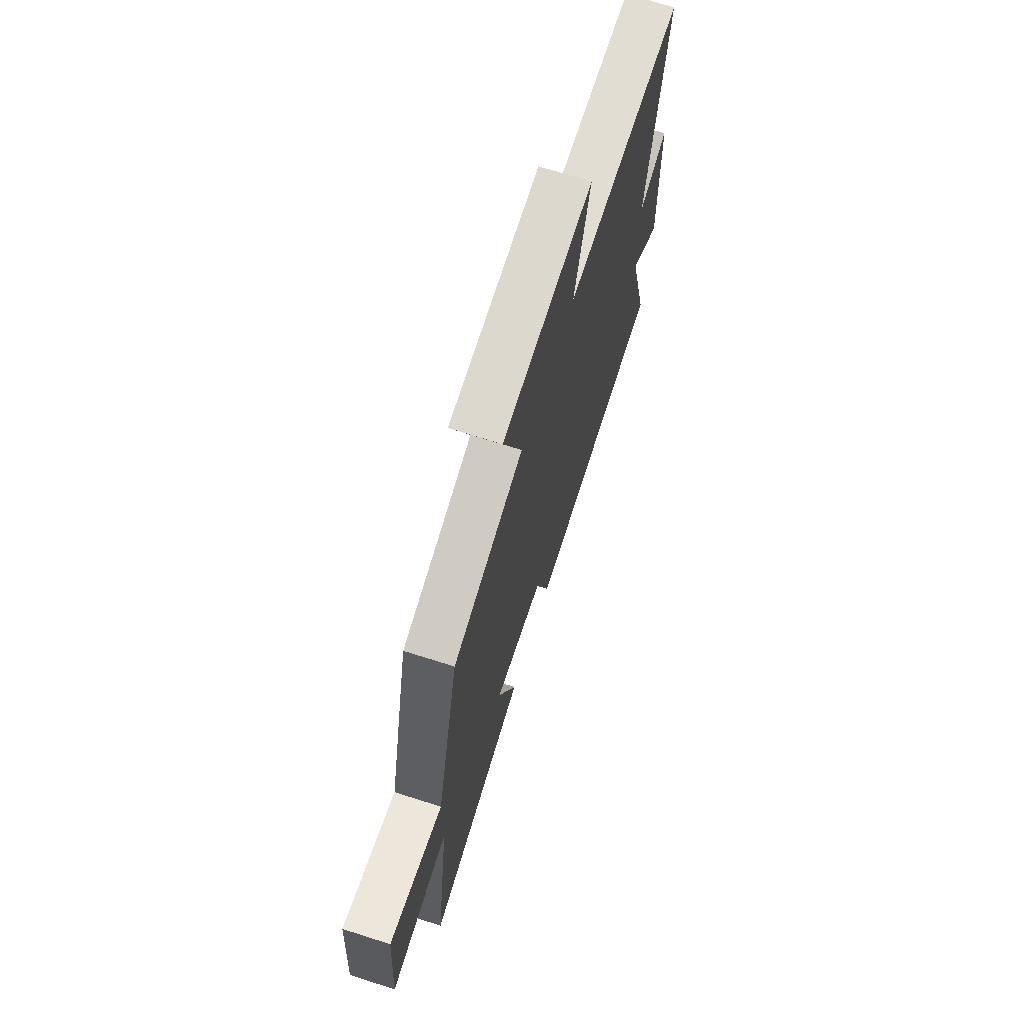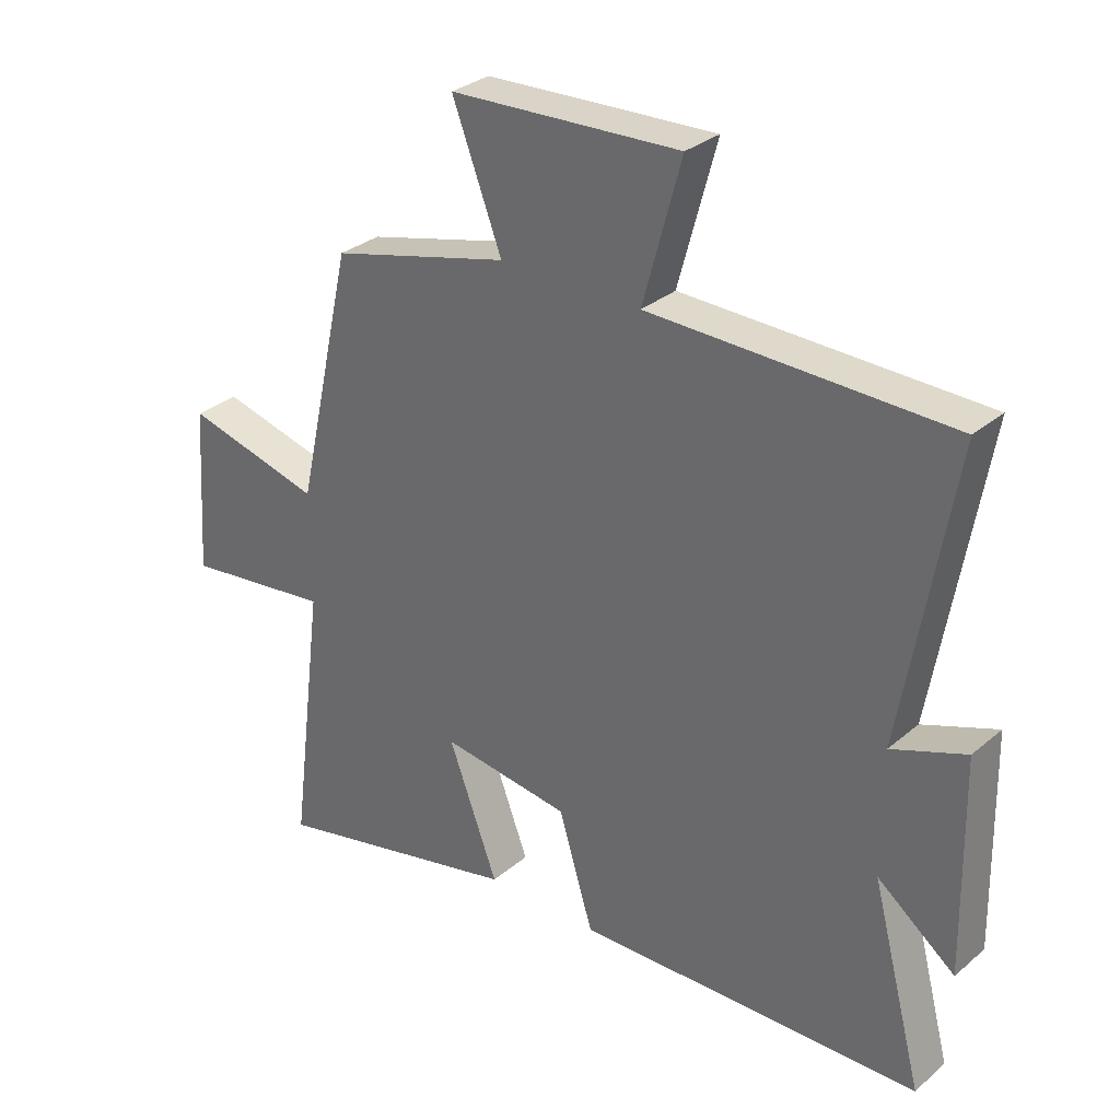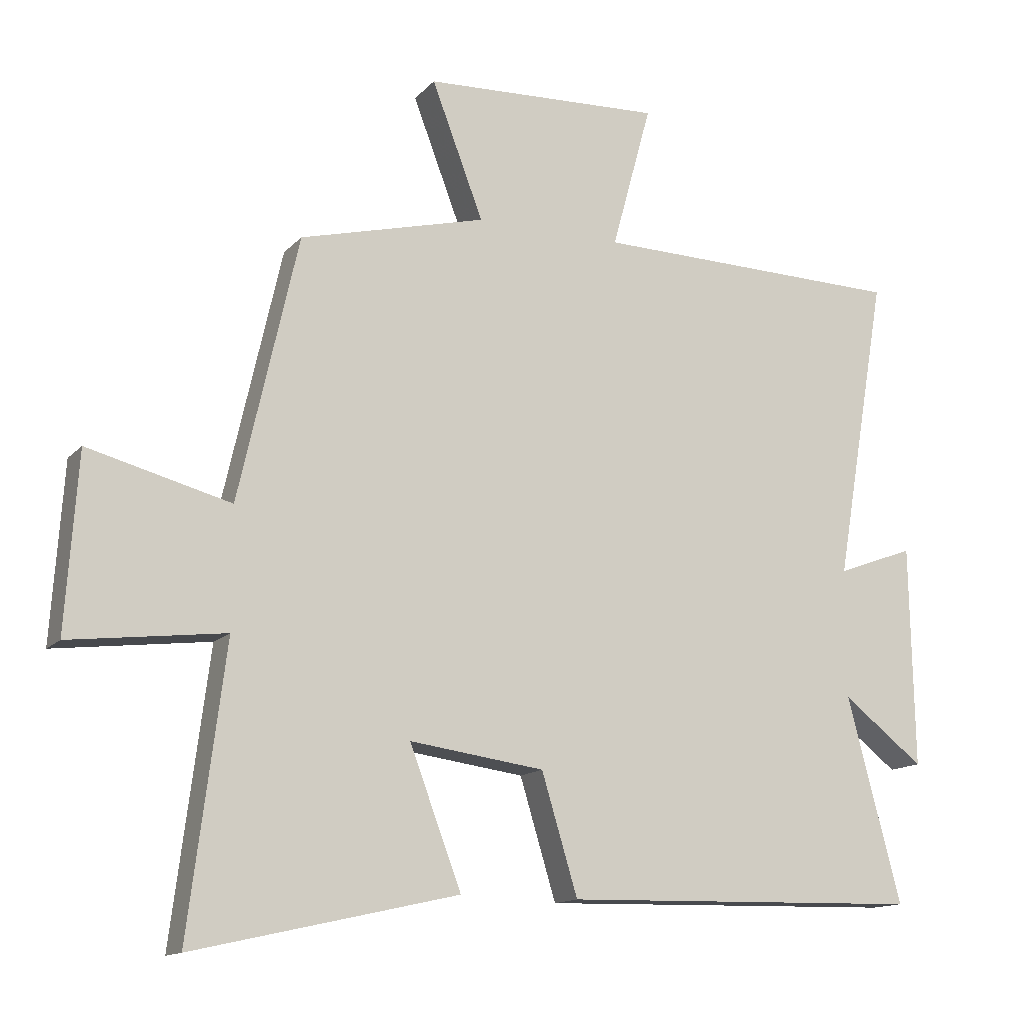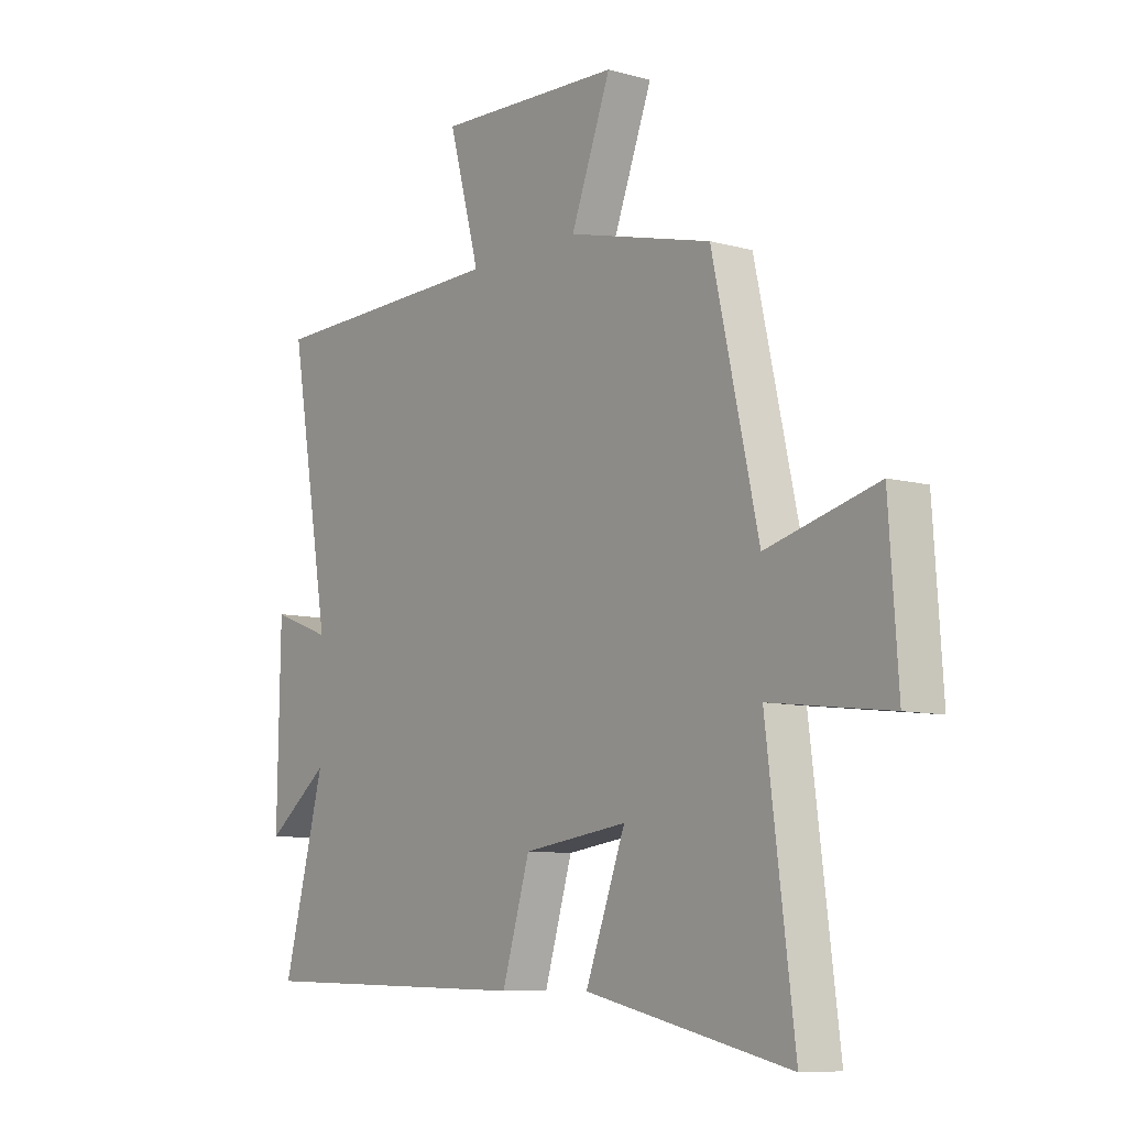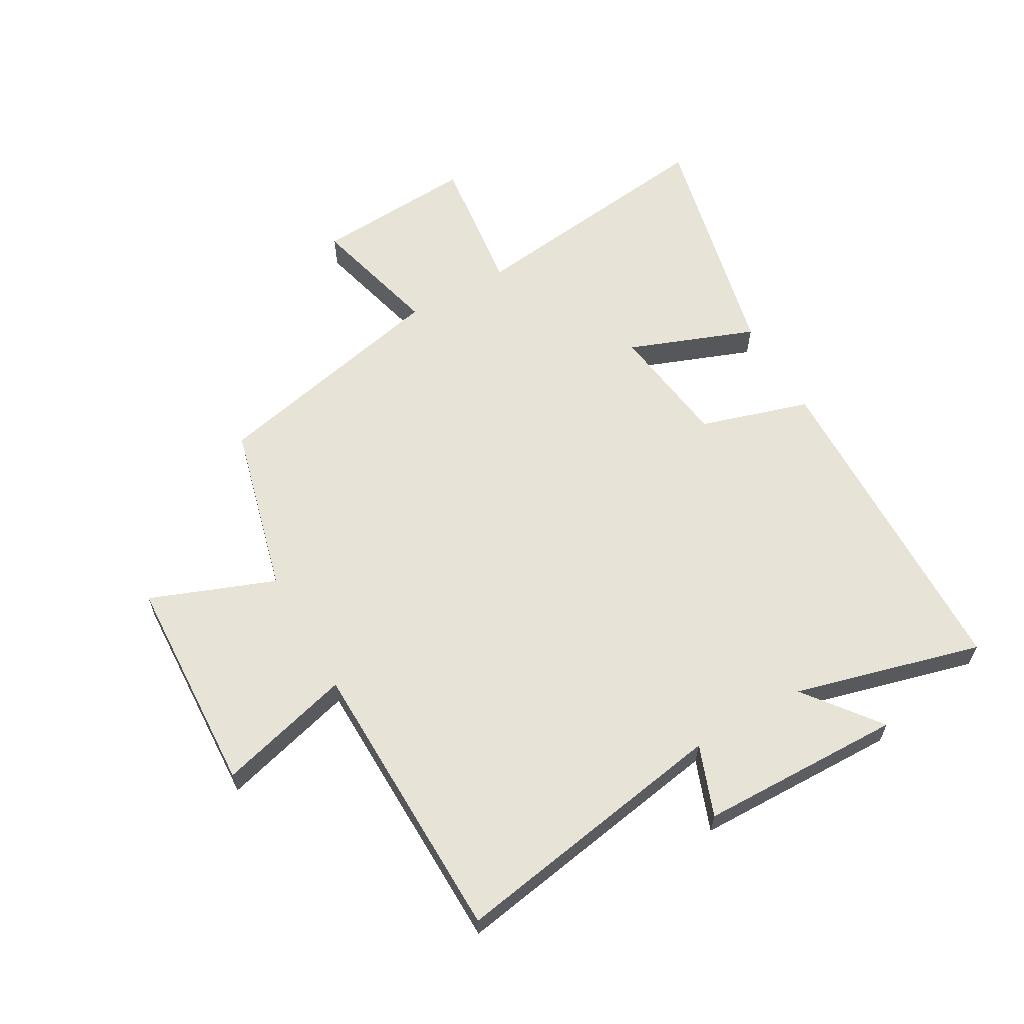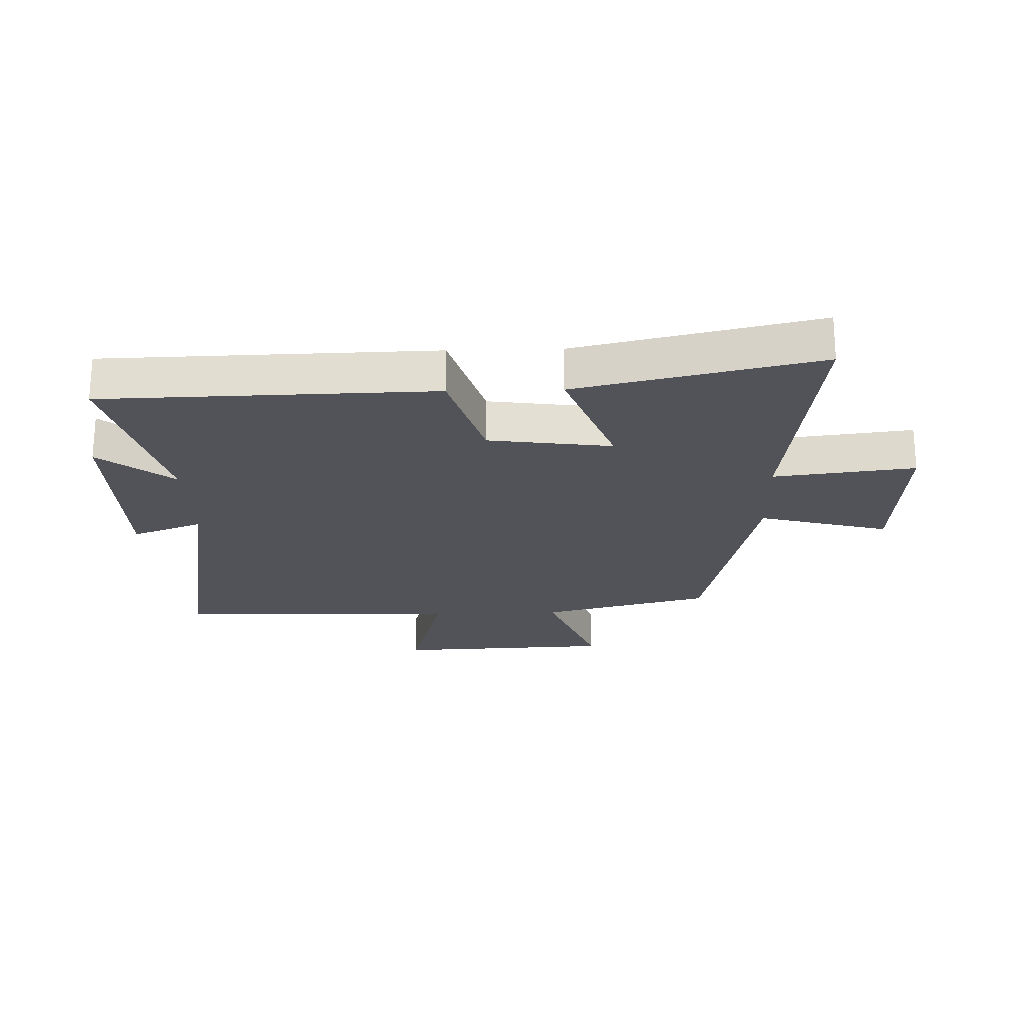
<metadata>
{"format":"obj","ext":"obj","renderer":"f3d","projection":"perspective","resolution":1024,"background":"white","views":[{"elev":69.6,"azim":-72.3,"up":"+Z"},{"elev":30.8,"azim":39.9,"up":"+Z"},{"elev":-13.7,"azim":-25.8,"up":"+Z"},{"elev":-8.7,"azim":-126.7,"up":"+Z"},{"elev":61.6,"azim":60.4,"up":"+Y"},{"elev":-22.7,"azim":-178.4,"up":"+Y"}]}
</metadata>
<code>
v -0.409 0.07 0.427
v -0.124 0.07 0.5
v -0.203 0.07 0.707
v 0.163 0.07 0.723
v 0.102 0.07 0.5
v 0.58 0.07 0.49
v 0.5 0.07 0.023
v 0.618 0.07 0.067
v 0.624 0.07 -0.271
v 0.5 0.07 -0.175
v 0.582 0.07 -0.487
v 0.03 0.07 -0.5
v -0.025 0.07 -0.318
v -0.231 0.07 -0.29
v -0.152 0.07 -0.5
v -0.555 0.07 -0.591
v -0.5 0.07 -0.159
v -0.736 0.07 -0.188
v -0.718 0.07 0.08
v -0.5 0.07 0.023
v -0.409 0 0.427
v -0.124 0 0.5
v -0.203 0 0.707
v 0.163 0 0.723
v 0.102 0 0.5
v 0.58 0 0.49
v 0.5 0 0.023
v 0.618 0 0.067
v 0.624 0 -0.271
v 0.5 0 -0.175
v 0.582 0 -0.487
v 0.03 0 -0.5
v -0.025 0 -0.318
v -0.231 0 -0.29
v -0.152 0 -0.5
v -0.555 0 -0.591
v -0.5 0 -0.159
v -0.736 0 -0.188
v -0.718 0 0.08
v -0.5 0 0.023
f 17 18 19 20
f 17 20 1 2
f 14 15 16 17
f 13 14 17 2
f 10 11 12 13
f 10 13 2
f 7 8 9 10
f 7 10 2 3
f 5 6 7
f 5 7 3
f 3 4 5
f 40 39 38 37
f 22 21 40 37
f 37 36 35 34
f 22 37 34 33
f 33 32 31 30
f 22 33 30
f 30 29 28 27
f 23 22 30 27
f 27 26 25
f 23 27 25
f 25 24 23
f 1 21 22 2
f 2 22 23 3
f 3 23 24 4
f 4 24 25 5
f 5 25 26 6
f 6 26 27 7
f 7 27 28 8
f 8 28 29 9
f 9 29 30 10
f 10 30 31 11
f 11 31 32 12
f 12 32 33 13
f 13 33 34 14
f 14 34 35 15
f 15 35 36 16
f 16 36 37 17
f 17 37 38 18
f 18 38 39 19
f 19 39 40 20
f 20 40 21 1

</code>
